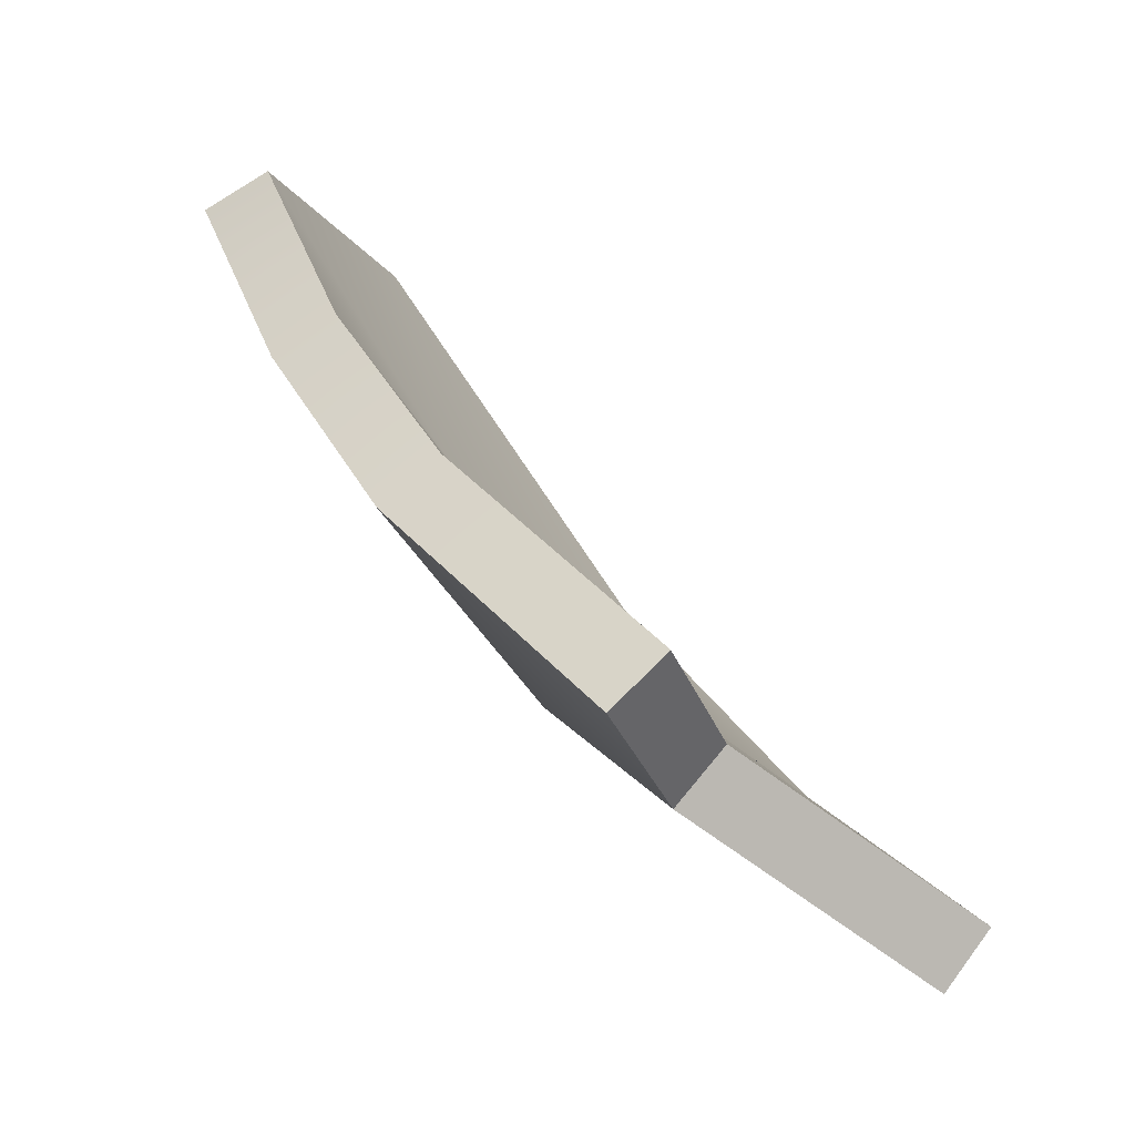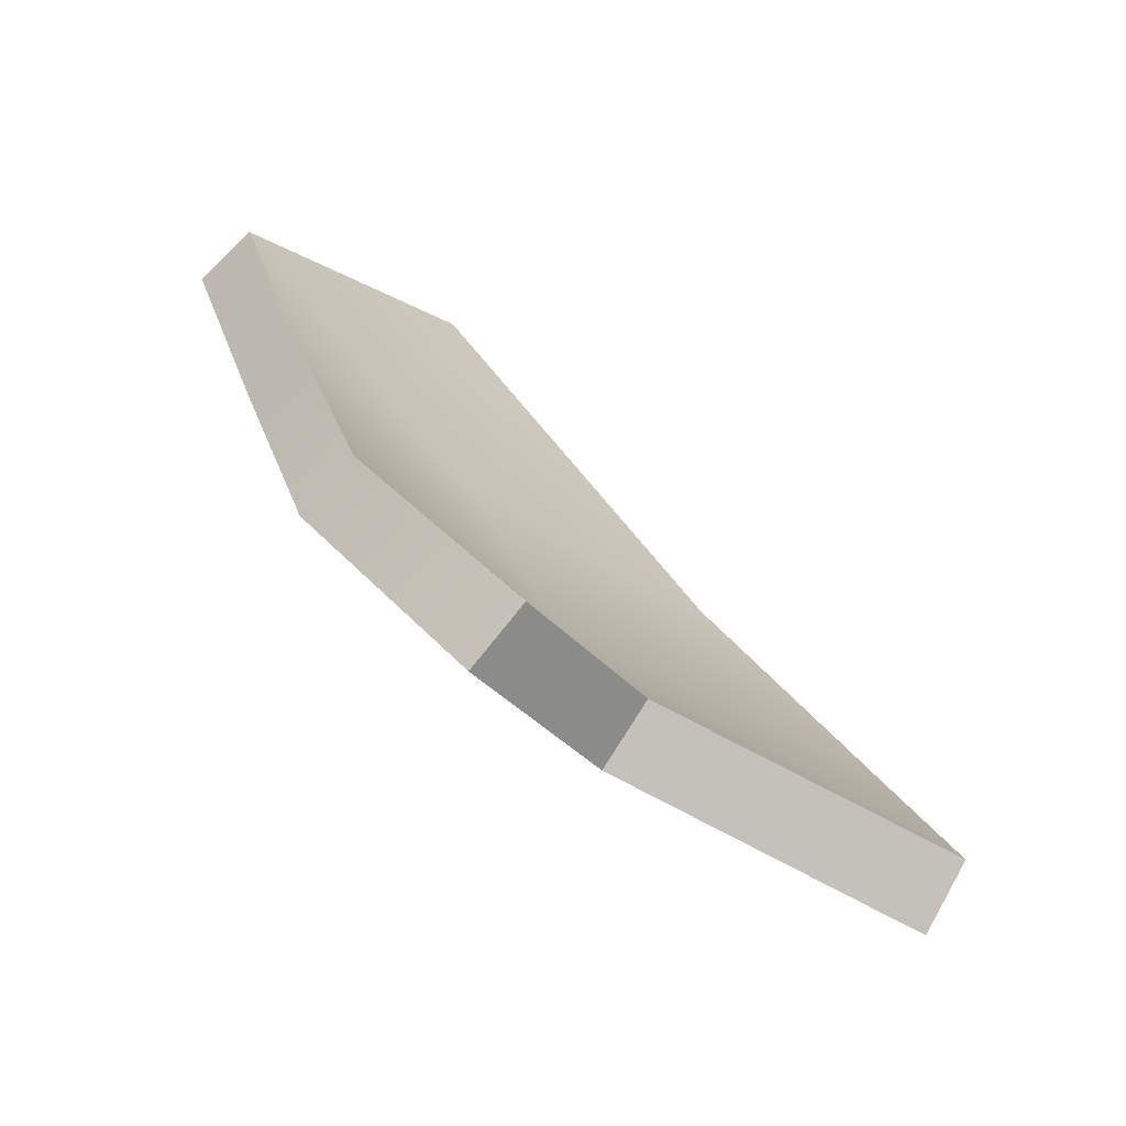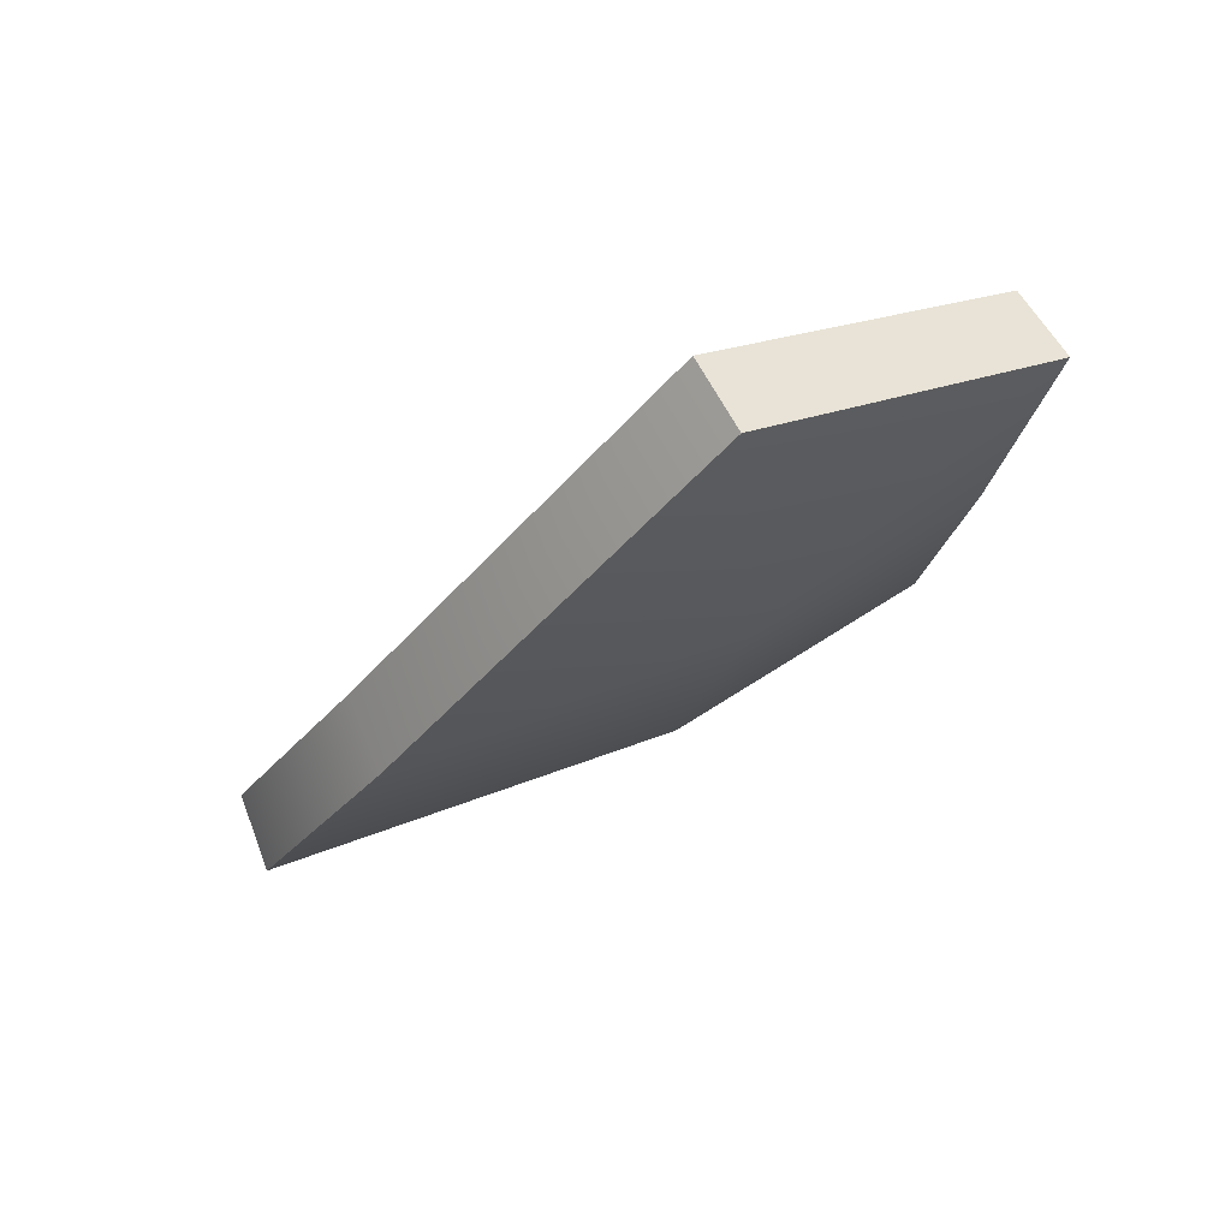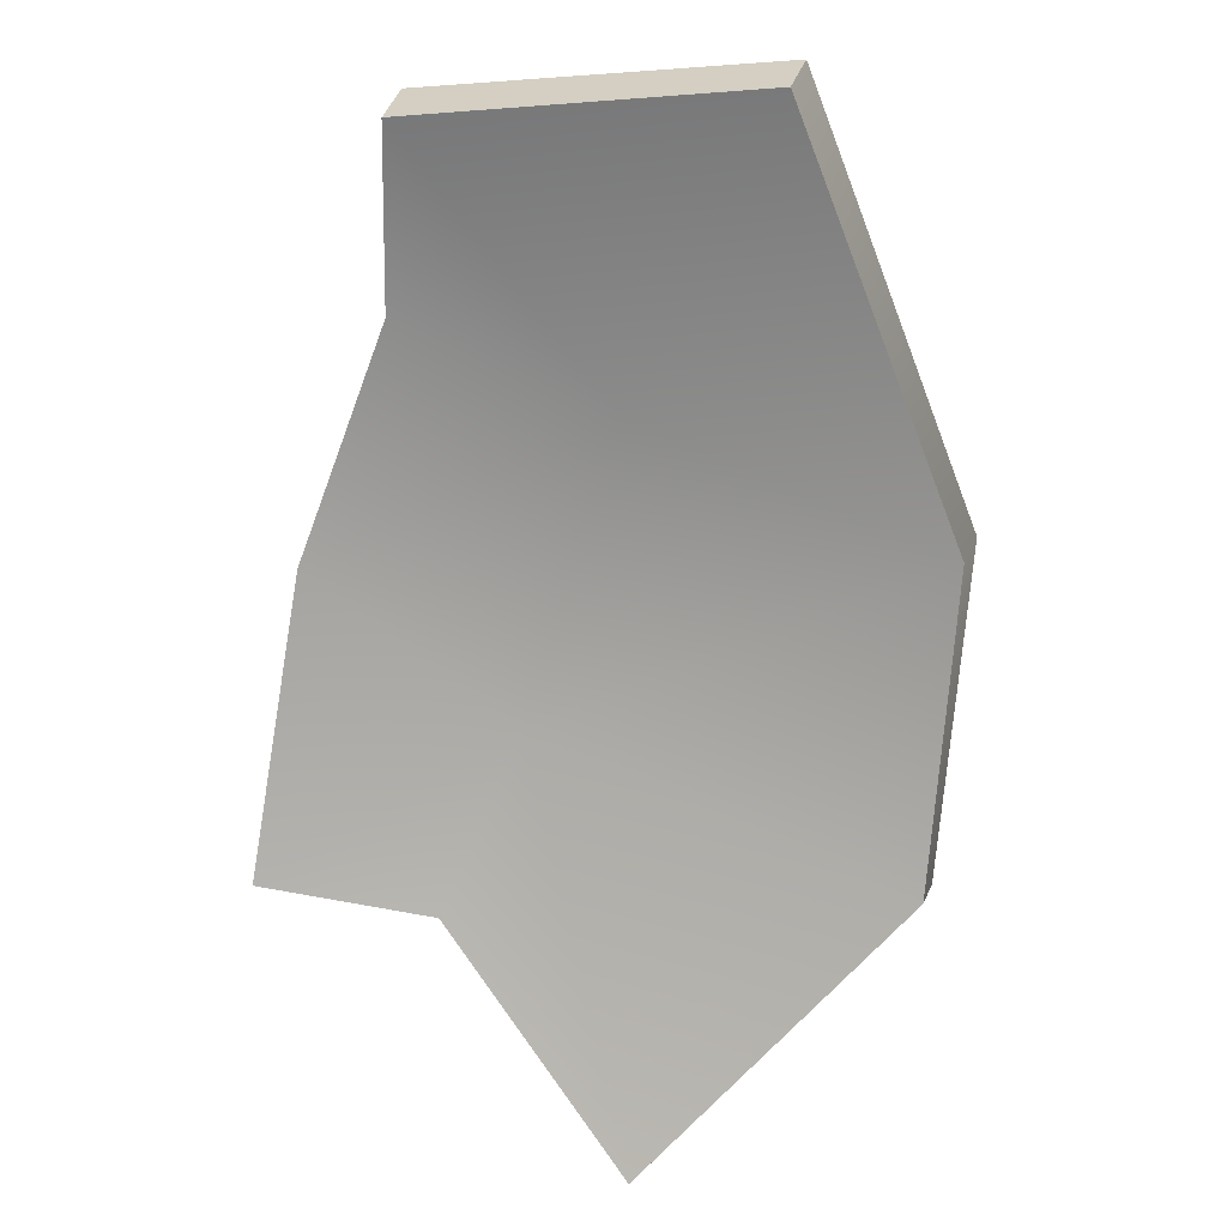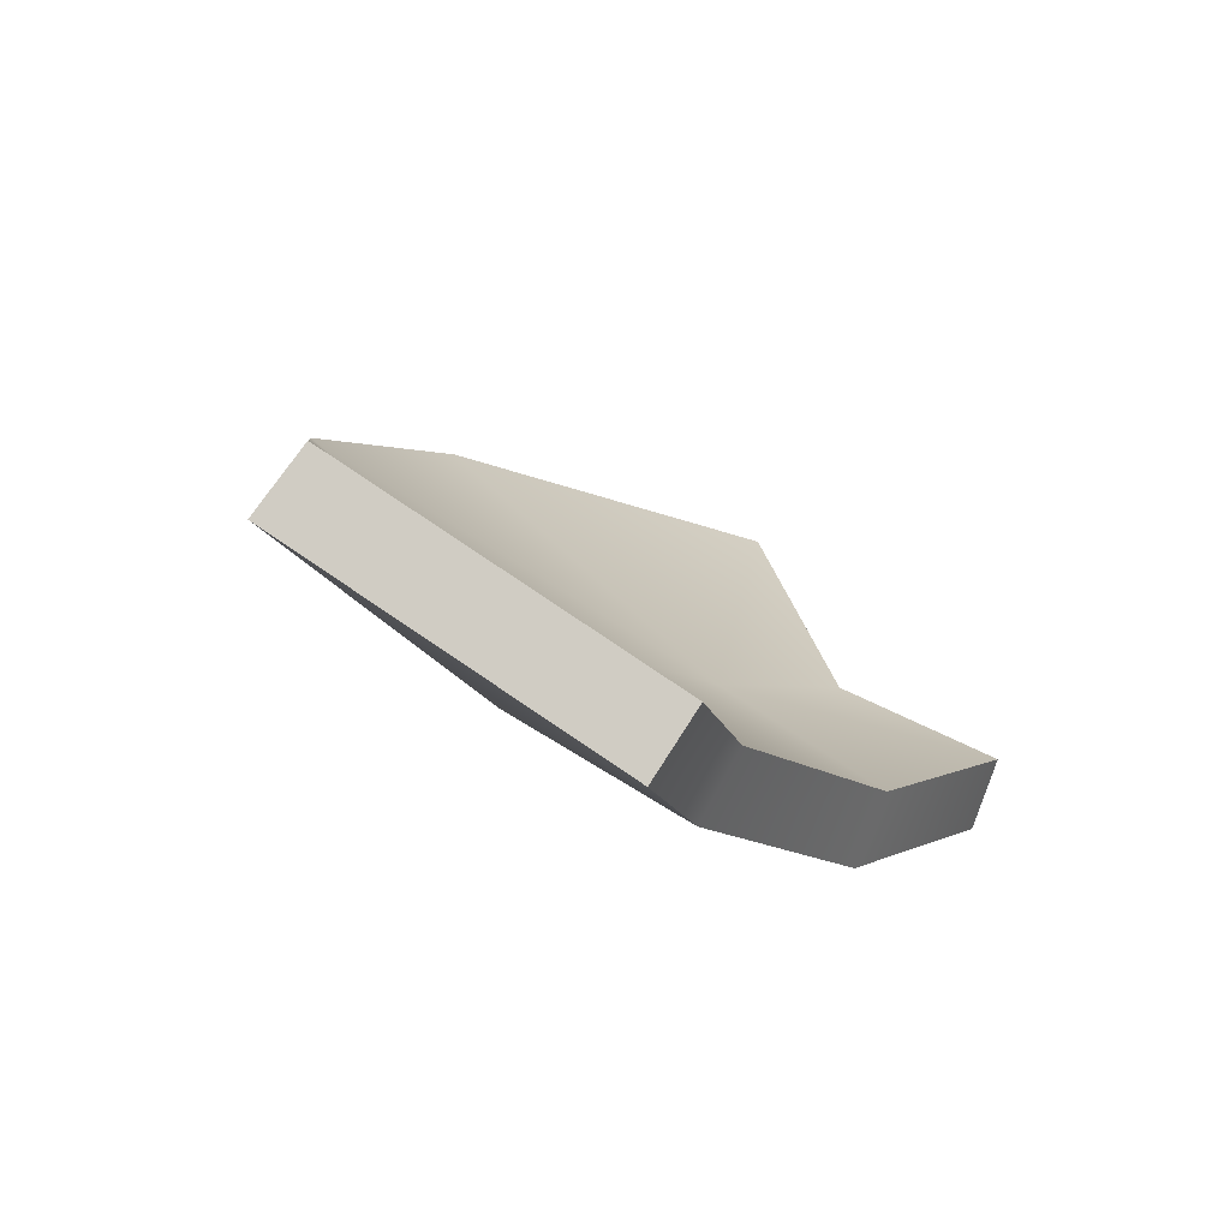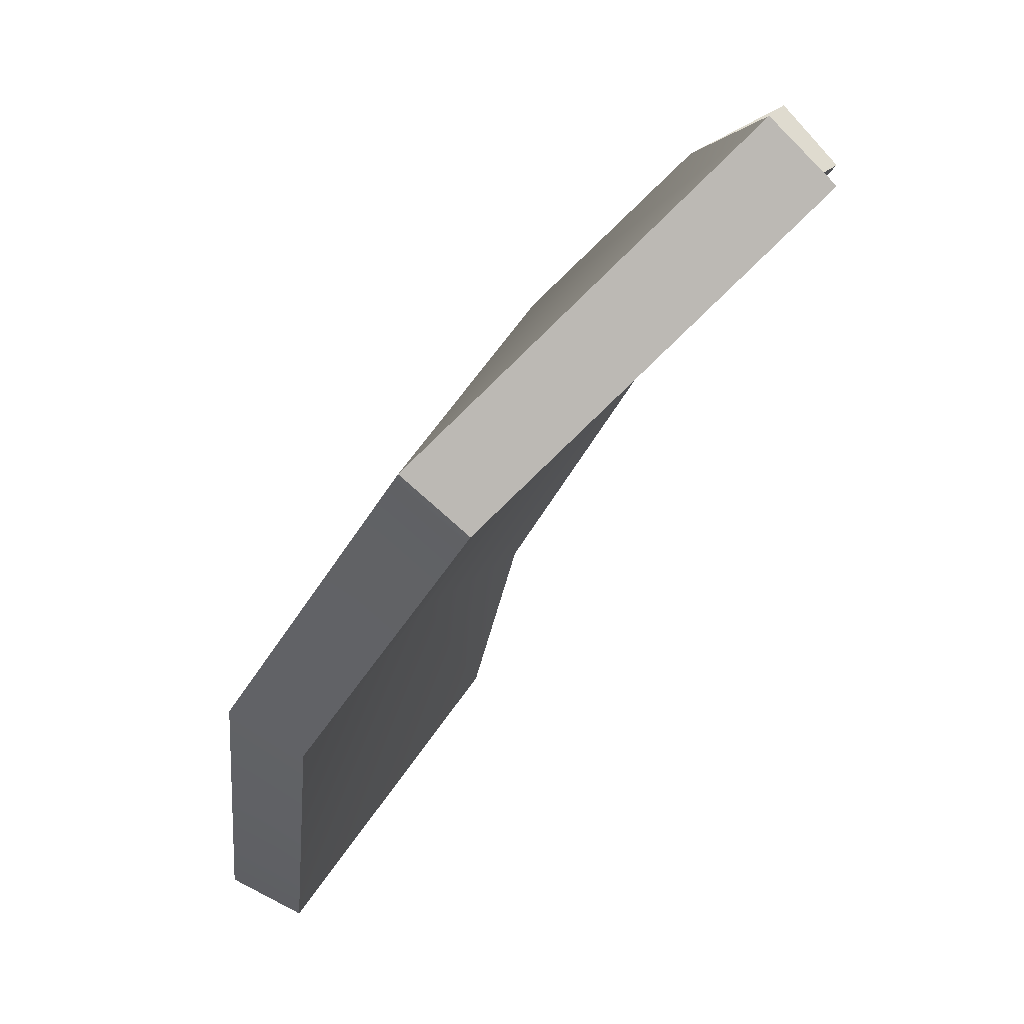
<metadata>
{"format":"obj","ext":"obj","renderer":"f3d","projection":"perspective","resolution":1024,"background":"white","views":[{"elev":-23.4,"azim":-131.0,"up":"+Z"},{"elev":-27.7,"azim":-113.3,"up":"+Z"},{"elev":36.8,"azim":82.7,"up":"+Z"},{"elev":54.1,"azim":-51.8,"up":"+Z"},{"elev":55.8,"azim":154.1,"up":"+Z"},{"elev":-62.2,"azim":-173.0,"up":"+Y"}]}
</metadata>
<code>
g shard94
v -0.02378 0.08048 -0.01518
v -0.0774 0.05598 -0.0759
v -0.01097 0.01725 -0.04672
v -0.05233 0.01263 -0.08247
v -0.06715 -0.06288 -0.1171
v 0.01655 -0.08948 -0.05846
v 0.01655 -0.08948 -0.05846
v 0.06658 -0.06074 0.01153
v -0.01097 0.01725 -0.04672
v 0.04251 0.02667 0.02496
v 0.08867 0.01345 0.109
v -0.02378 0.08048 -0.01518
v 0.03875 0.09445 0.08975
v 0.02056 0.08288 0.04213
v -0.03643 0.07146 -0.002716
v -0.02405 0.01028 -0.03329
v -0.08867 0.04704 -0.06201
v -0.06419 0.006087 -0.06794
v -0.07945 -0.06745 -0.102
v 0.00318 -0.09445 -0.04456
v 0.00318 -0.09445 -0.04456
v -0.02405 0.01028 -0.03329
v 0.05071 -0.06634 0.02205
v 0.02686 0.01924 0.03495
v 0.07188 0.006262 0.1171
v -0.03643 0.07146 -0.002716
v 0.0225 0.08591 0.09769
v 0.005549 0.07407 0.05181
v -0.08867 0.04704 -0.06201
v -0.0774 0.05598 -0.0759
v -0.02378 0.08048 -0.01518
v -0.03643 0.07146 -0.002716
v -0.06419 0.006087 -0.06794
v -0.05233 0.01263 -0.08247
v -0.0774 0.05598 -0.0759
v -0.08867 0.04704 -0.06201
v -0.07945 -0.06745 -0.102
v -0.06715 -0.06288 -0.1171
v -0.05233 0.01263 -0.08247
v -0.06419 0.006087 -0.06794
v 0.00318 -0.09445 -0.04456
v 0.01655 -0.08948 -0.05846
v -0.06715 -0.06288 -0.1171
v -0.07945 -0.06745 -0.102
v 0.05071 -0.06634 0.02205
v 0.01655 -0.08948 -0.05846
v 0.00318 -0.09445 -0.04456
v 0.06658 -0.06074 0.01153
v 0.07188 0.006262 0.1171
v 0.08867 0.01345 0.109
v 0.0225 0.08591 0.09769
v 0.03875 0.09445 0.08975
v 0.08867 0.01345 0.109
v 0.07188 0.006262 0.1171
v 0.005549 0.07407 0.05181
v 0.03875 0.09445 0.08975
v 0.0225 0.08591 0.09769
v 0.02056 0.08288 0.04213
v -0.03643 0.07146 -0.002716
v -0.02378 0.08048 -0.01518
g shard94_0
f 3 2 1
f 3 4 2
f 3 5 4
f 3 6 5
f 9 8 7
f 9 10 8
f 8 10 11
f 12 10 9
f 10 13 11
f 12 14 10
f 10 14 13
f 17 16 15
f 18 16 17
f 19 16 18
f 20 16 19
f 23 22 21
f 24 22 23
f 24 23 25
f 24 26 22
f 27 24 25
f 28 26 24
f 28 24 27
f 31 30 29
f 32 31 29
f 35 34 33
f 36 35 33
f 39 38 37
f 40 39 37
f 43 42 41
f 44 43 41
f 47 46 45
f 46 48 45
f 45 48 49
f 48 50 49
f 53 52 51
f 54 53 51
f 57 56 55
f 56 58 55
f 55 58 59
f 58 60 59

</code>
